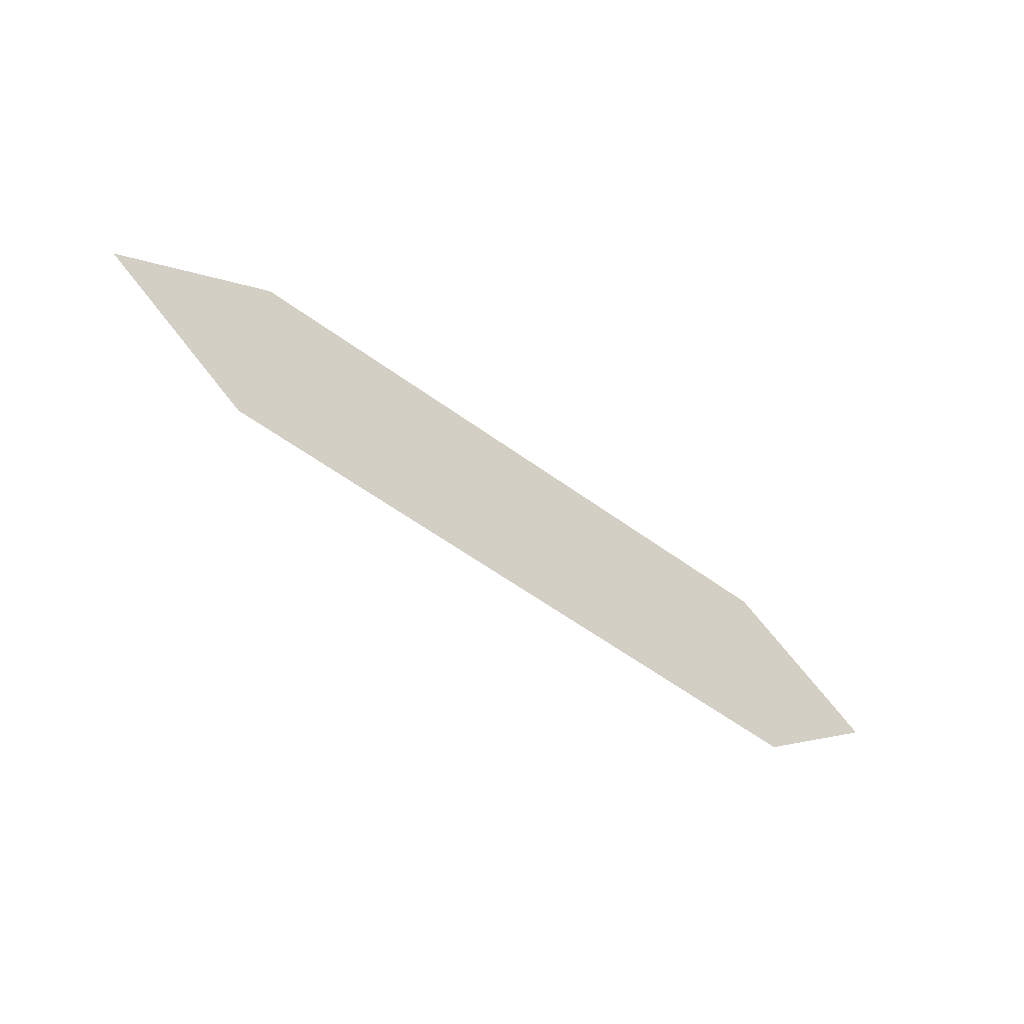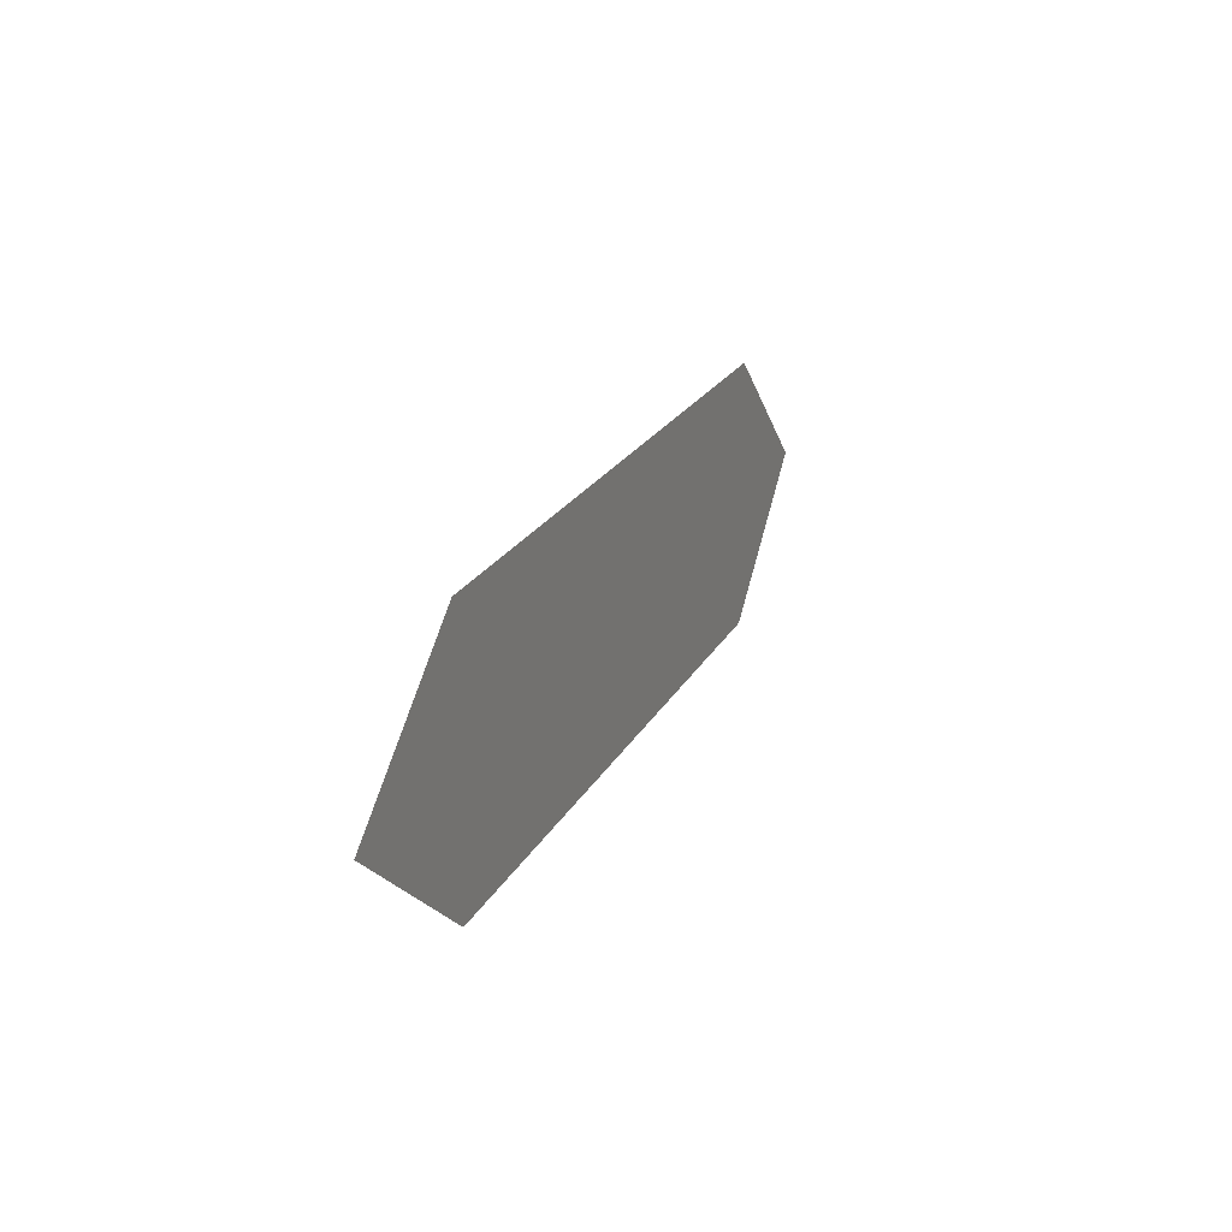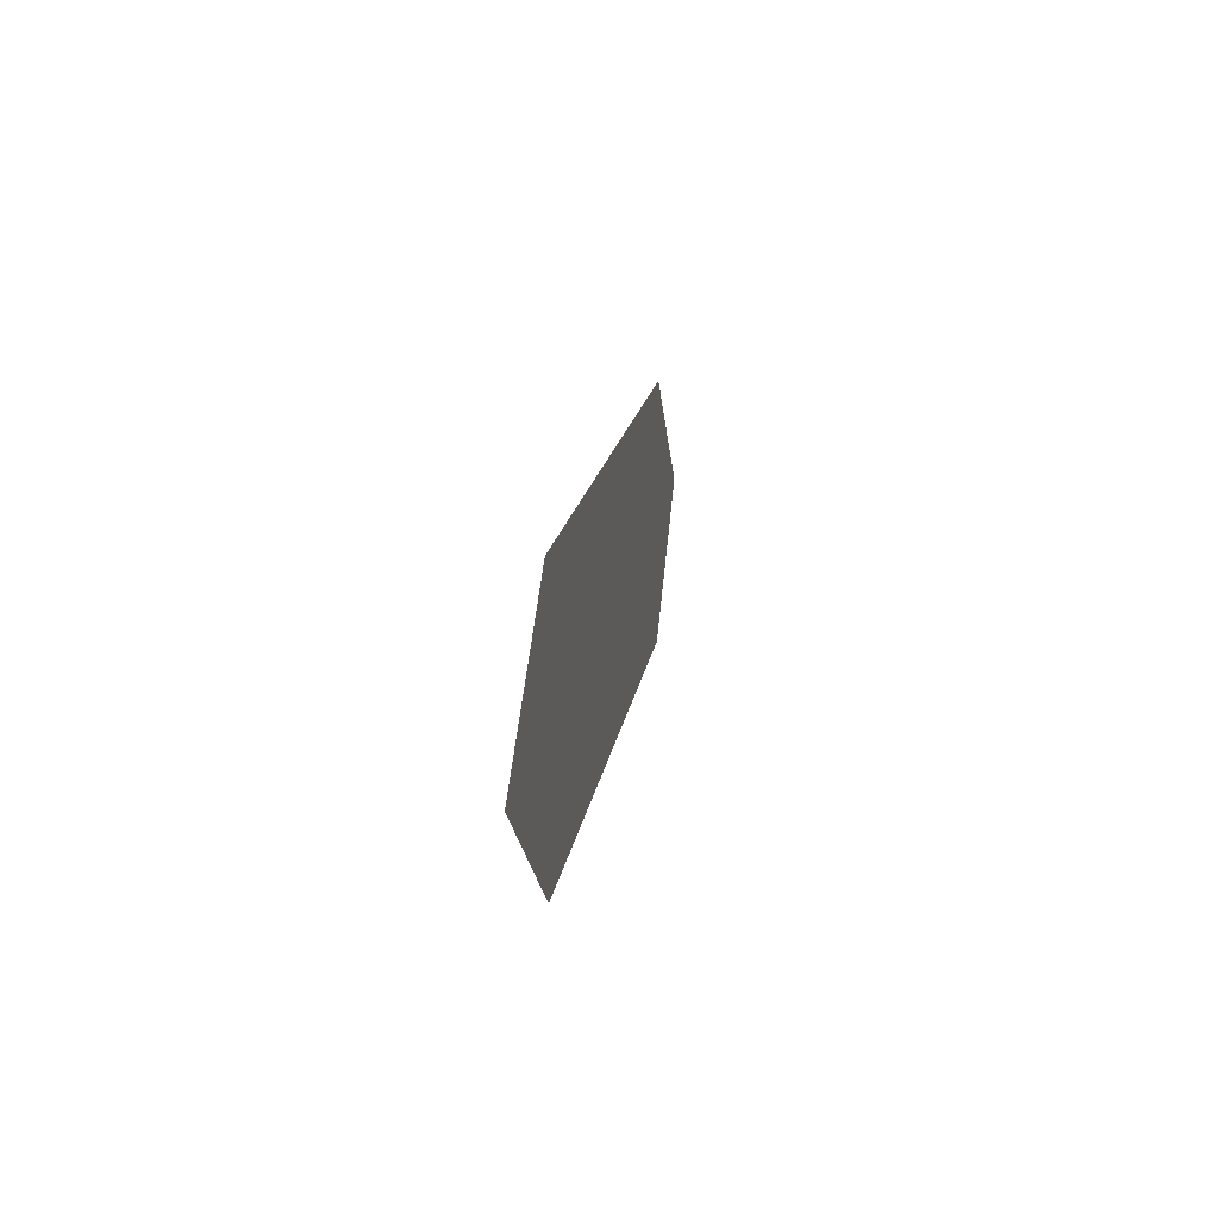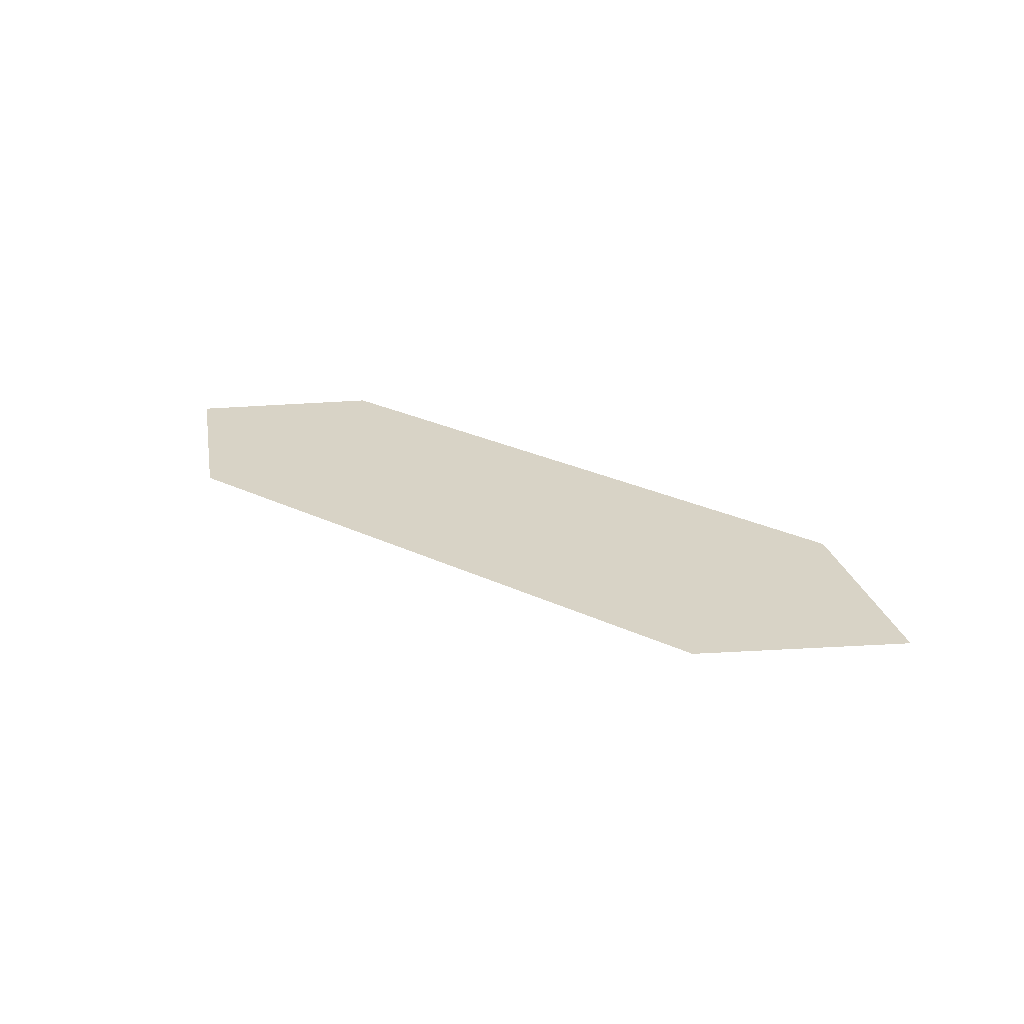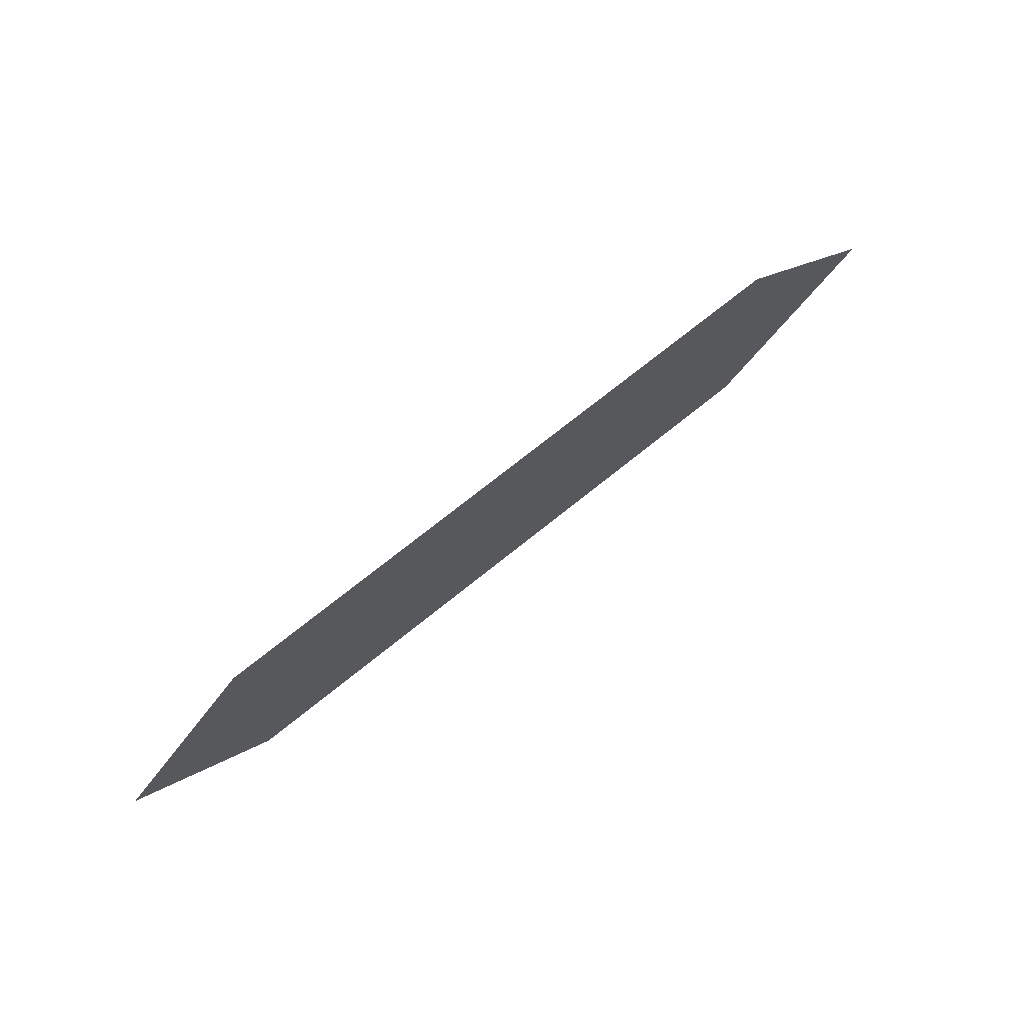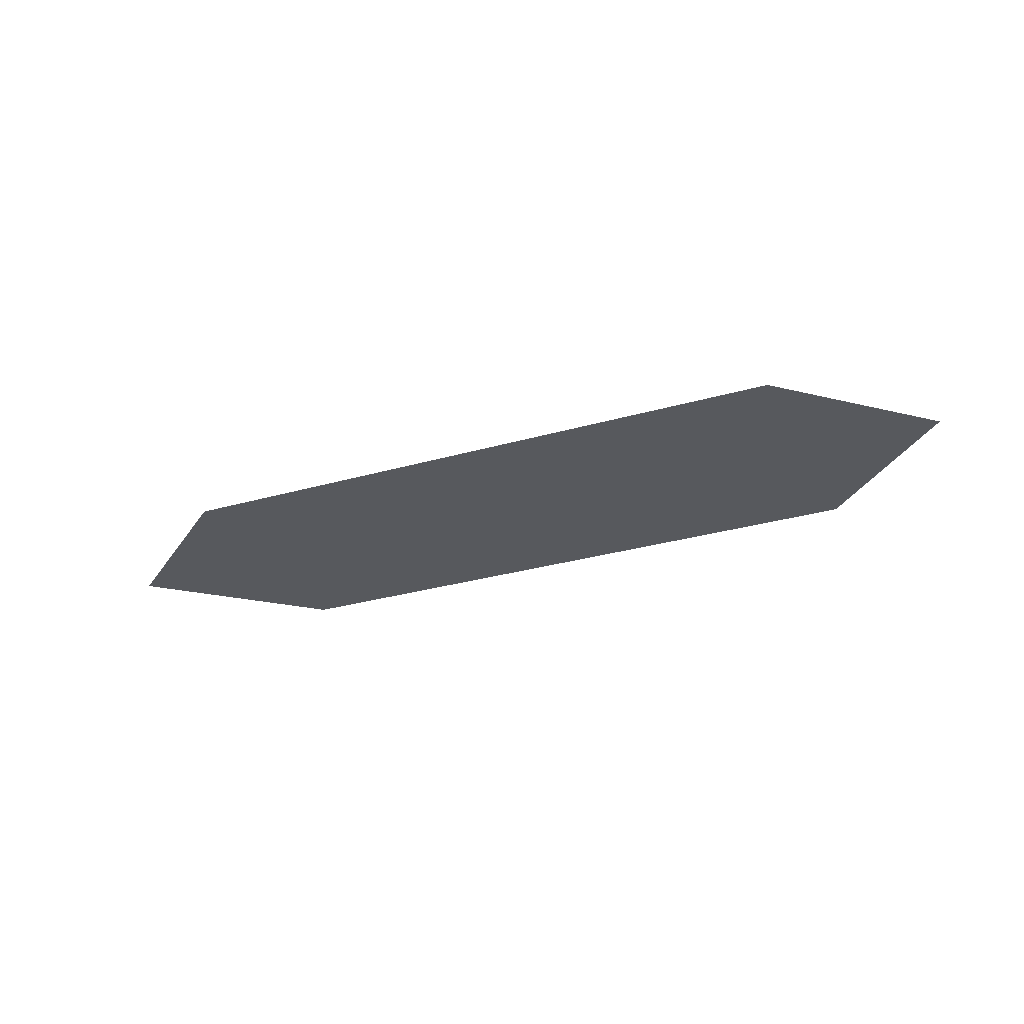
<metadata>
{"format":"obj","ext":"obj","renderer":"f3d","projection":"perspective","resolution":1024,"background":"white","views":[{"elev":-59.9,"azim":-36.6,"up":"+Z"},{"elev":22.5,"azim":-68.2,"up":"+Z"},{"elev":17.1,"azim":-81.6,"up":"+Z"},{"elev":27.8,"azim":-144.2,"up":"+Y"},{"elev":71.0,"azim":140.9,"up":"+Z"},{"elev":-29.3,"azim":23.2,"up":"+Y"}]}
</metadata>
<code>
o Segment
v -0.00717 0 0.003097
v -0.01082 0 0.00011
v -0.007118 0 -0.003097
v 0.007597 0 -0.003097
v 0.01082 0 3.2e-05
v 0.00756 0 0.003097
f 2 1 3
f 3 1 6 4
f 4 6 5

</code>
